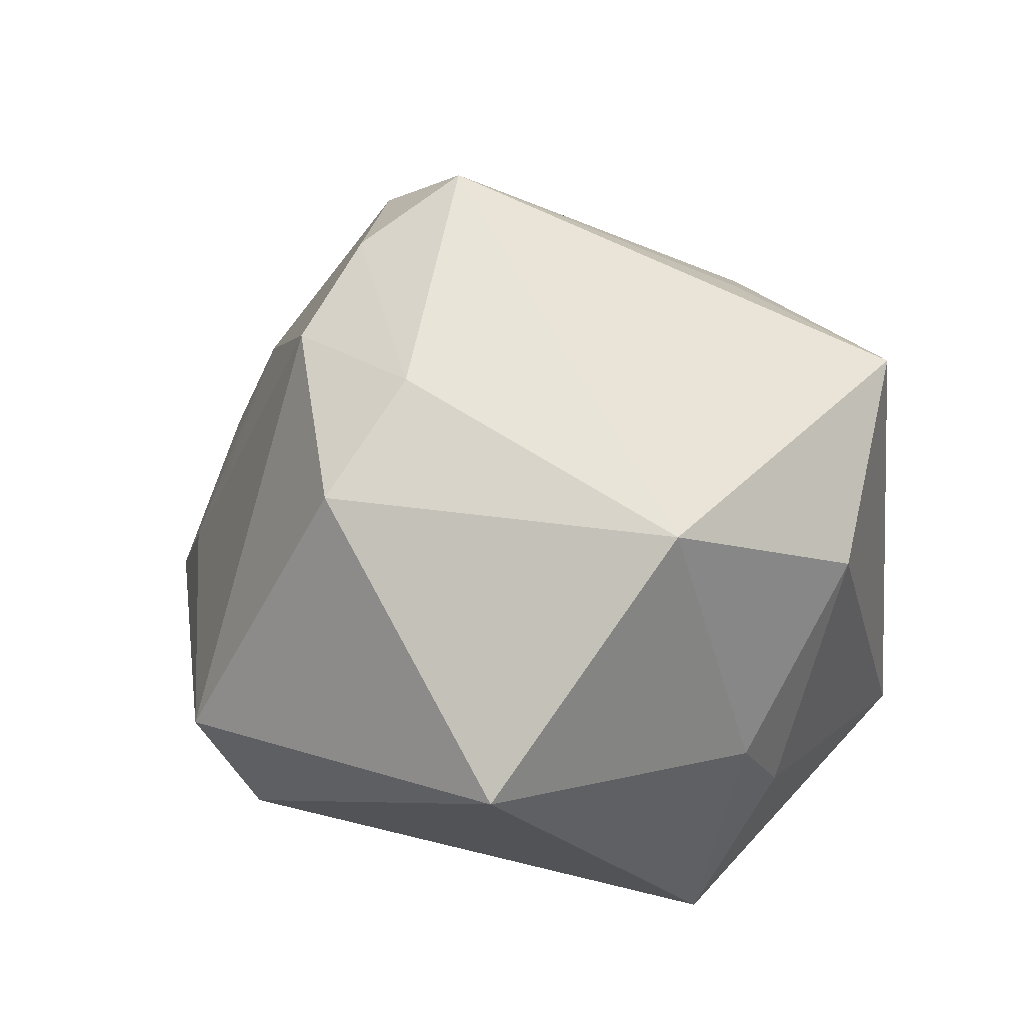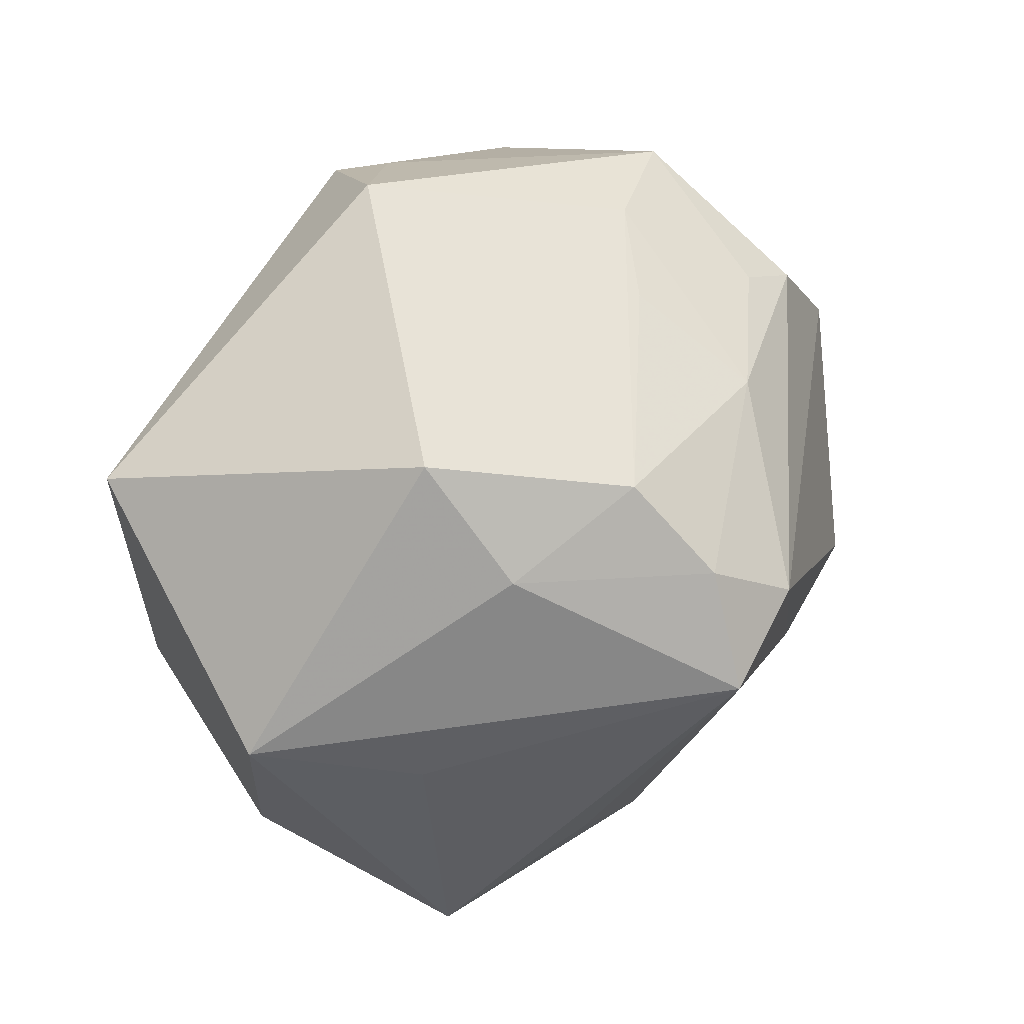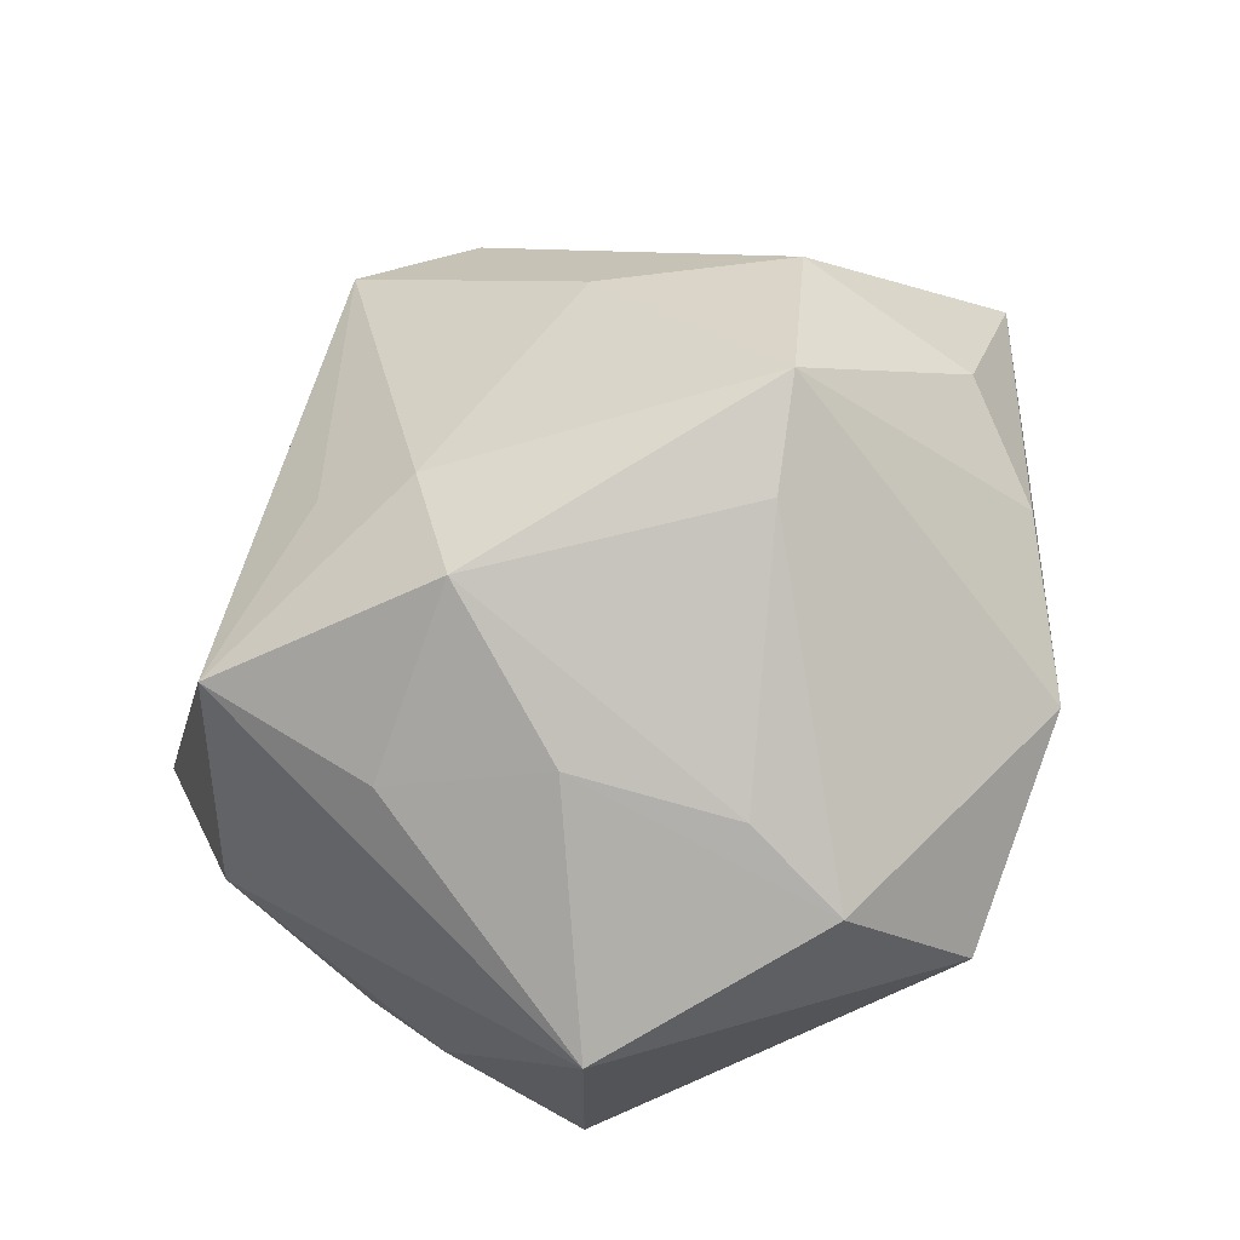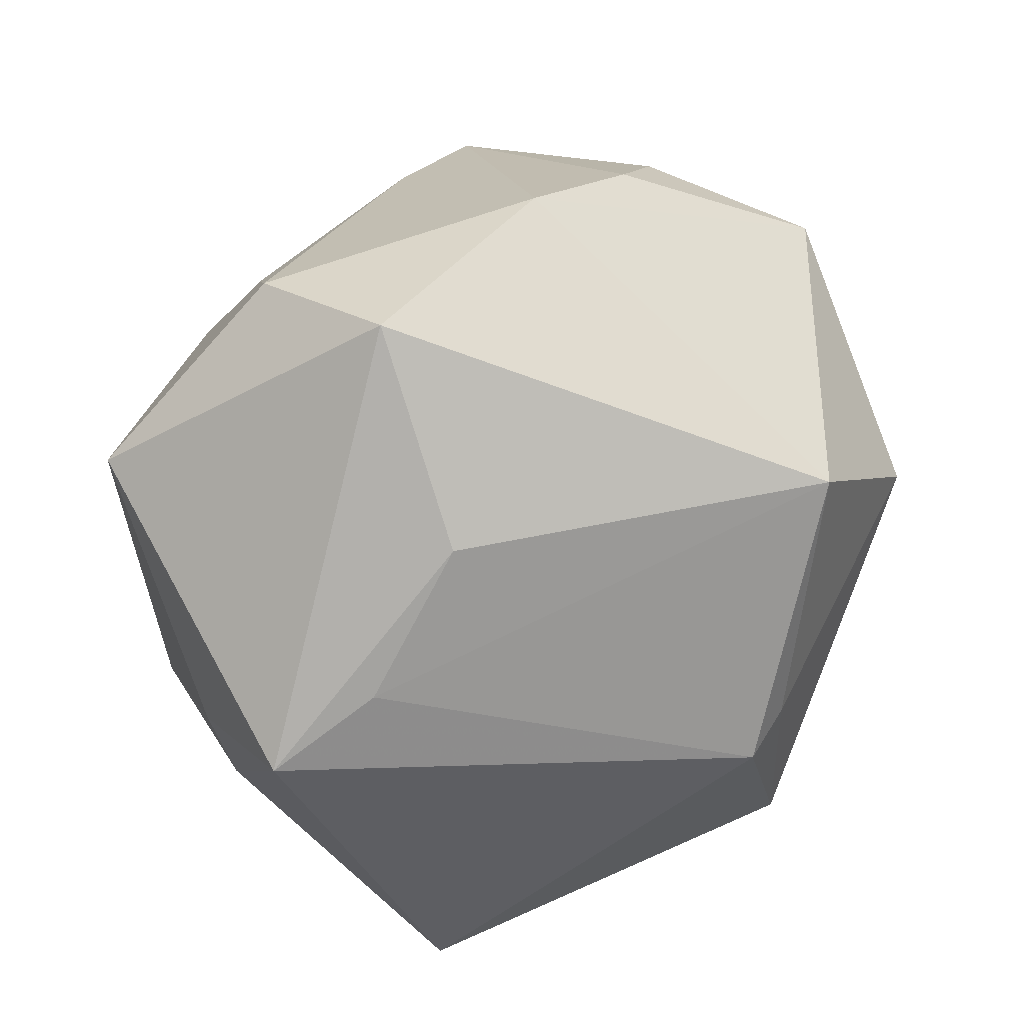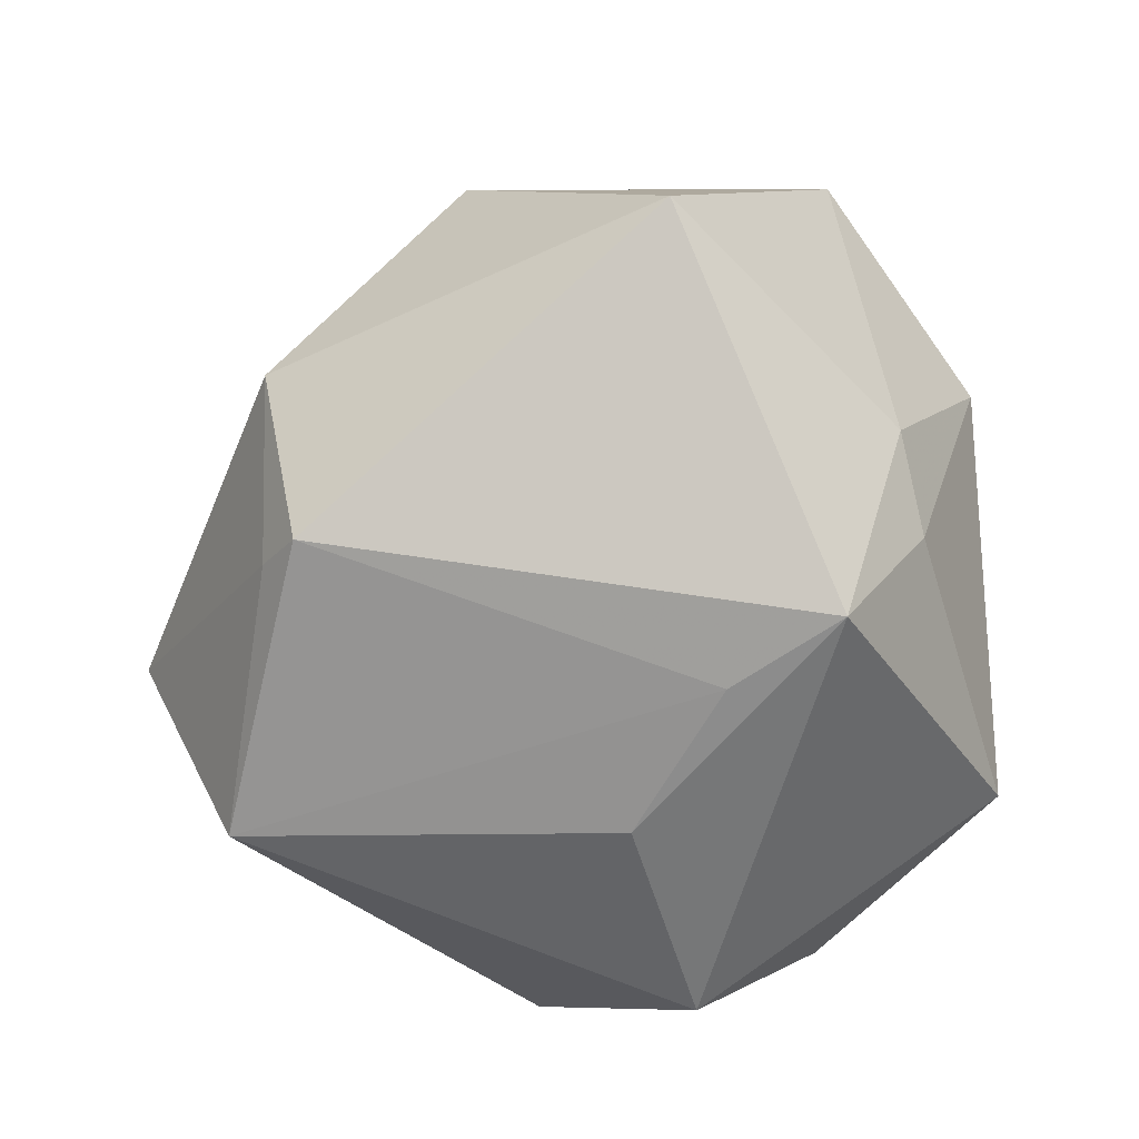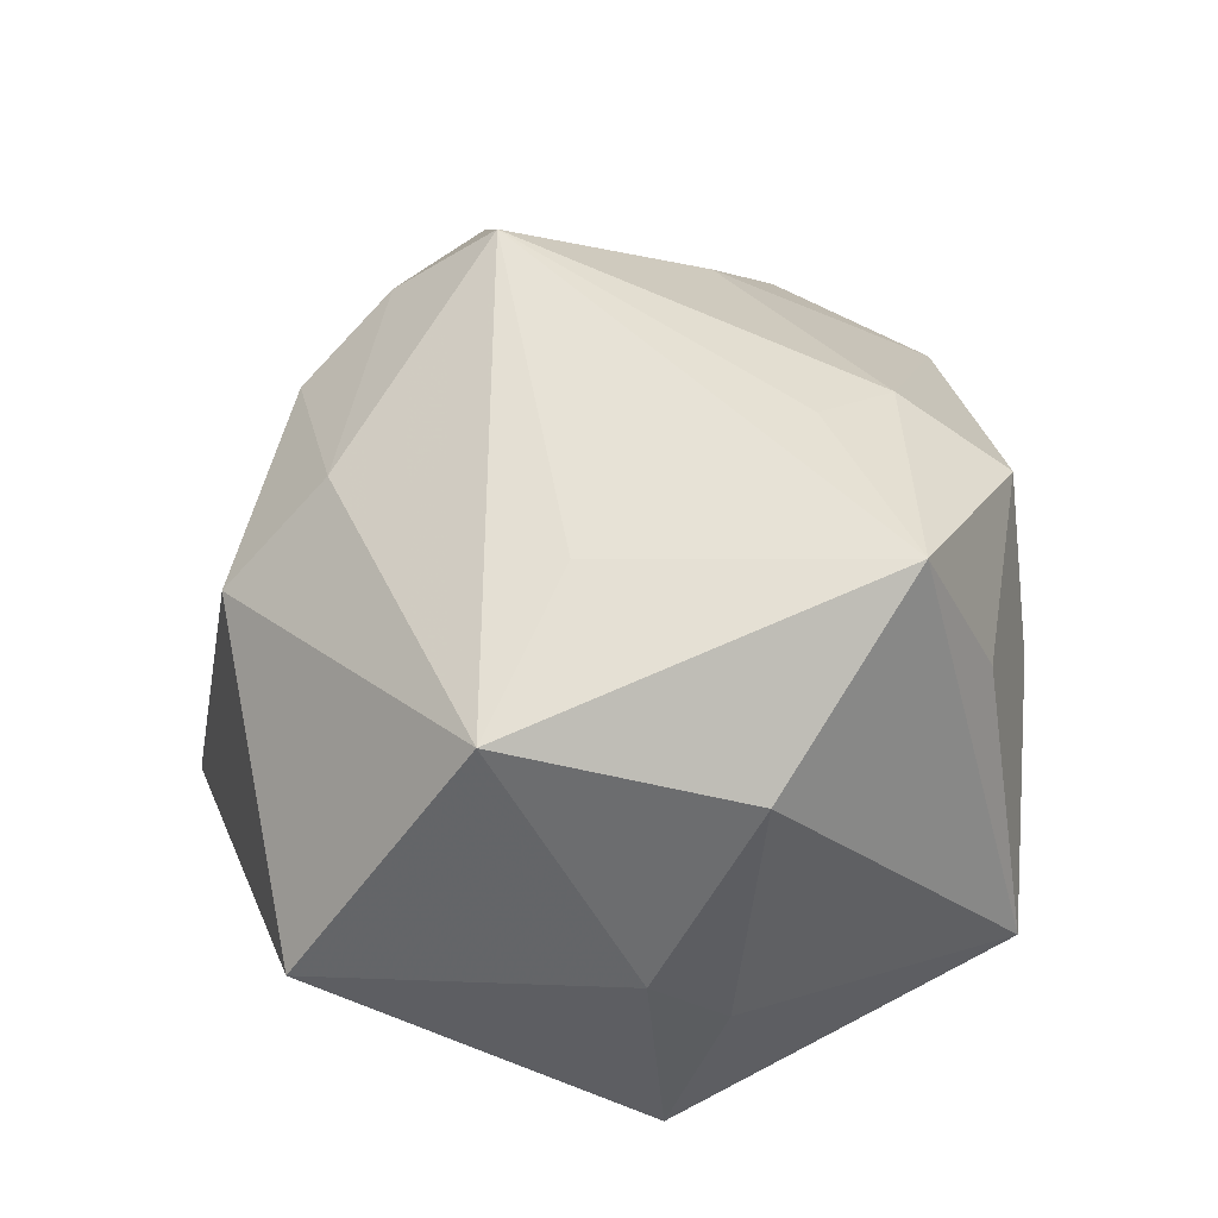
<metadata>
{"format":"obj","ext":"obj","renderer":"f3d","projection":"perspective","resolution":1024,"background":"white","views":[{"elev":14.2,"azim":-117.2,"up":"+Z"},{"elev":48.8,"azim":-44.1,"up":"+Y"},{"elev":-76.2,"azim":30.8,"up":"+Y"},{"elev":-73.9,"azim":50.4,"up":"+Z"},{"elev":-63.2,"azim":-130.7,"up":"+Z"},{"elev":25.0,"azim":-83.2,"up":"+Z"}]}
</metadata>
<code>
v 0.04295 0.02199 0.01222
v 0.02165 0.02646 0.02427
v 0.03784 0.03369 -0.007332
v 0.02503 0.0363 -0.000132
v -0.03559 -0.0145 -0.02256
v -0.0153 -0.004016 -0.0396
v -0.04379 -0.01843 0.005824
v 0.02461 -0.03497 0.01462
v 0.0168 0.03466 0.01045
v 0.007425 -0.0418 -0.009194
v 0.01766 -0.02977 -0.03584
v 0.05275 0.008173 0.01076
v 0.03727 -0.02402 -0.01982
v 0.00806 0.01603 0.04429
v -0.005024 0.03348 0.03076
v -0.02929 -0.007299 -0.0401
v -0.04964 0.008241 0.01361
v 0.0461 -0.0122 0.01082
v -0.01792 -0.043 -0.02168
v 0.03555 0.02622 0.01187
v -0.02281 0.03833 0.01551
v 0.03195 -0.03072 0.02356
v 0.01026 -0.04181 -0.02185
v 0.03754 -0.01248 0.02957
v -0.02127 -0.0386 0.01085
v -0.001701 0.02413 0.04072
v -0.003915 -0.02757 0.03265
v -0.04447 0.02845 -0.01544
v -0.00486 0.01267 0.04853
v 0.01794 -0.007036 0.03758
v -0.00263 0.04737 -0.01581
v 0.004083 0.03679 -0.02995
v -0.02114 0.02739 0.0278
v 0.03514 0.02083 -0.03209
v -0.0412 -0.006648 -0.0163
v -0.004463 -0.0399 0.02475
v -0.03155 -0.03176 0.02661
v 0.04446 -0.01582 -0.00336
v -0.03414 0.00156 0.02596
v 0.009915 0.03658 -0.0266
v -0.01473 -0.02029 0.03423
v -0.004966 -0.04229 0.00418
v 0.003651 -0.00798 -0.03948
f 43 34 11
f 12 24 18
f 13 34 12
f 11 34 13
f 12 34 3
f 3 1 12
f 16 28 32
f 16 11 19
f 16 43 11
f 33 29 26
f 9 2 4
f 4 3 31
f 32 28 31
f 22 18 24
f 22 27 36
f 19 42 25
f 25 42 36
f 12 18 38
f 38 13 12
f 18 22 38
f 38 22 13
f 40 34 32
f 40 3 34
f 32 31 40
f 40 31 3
f 6 16 32
f 43 16 6
f 32 34 6
f 34 43 6
f 28 16 35
f 1 2 14
f 26 29 14
f 14 2 26
f 12 1 14
f 14 24 12
f 20 3 4
f 4 2 20
f 1 3 20
f 20 2 1
f 29 33 17
f 28 35 17
f 17 35 7
f 15 9 4
f 4 31 15
f 26 2 15
f 2 9 15
f 15 33 26
f 21 31 28
f 21 15 31
f 28 17 21
f 21 17 33
f 33 15 21
f 29 27 30
f 24 14 30
f 30 14 29
f 30 22 24
f 27 22 30
f 8 22 36
f 13 22 8
f 36 27 37
f 37 17 7
f 37 25 36
f 37 7 19
f 19 25 37
f 19 7 5
f 7 35 5
f 5 16 19
f 5 35 16
f 11 13 23
f 13 8 23
f 19 11 23
f 23 42 19
f 41 27 29
f 29 37 41
f 41 37 27
f 29 17 39
f 39 37 29
f 17 37 39
f 42 23 10
f 10 23 8
f 36 42 10
f 10 8 36

</code>
